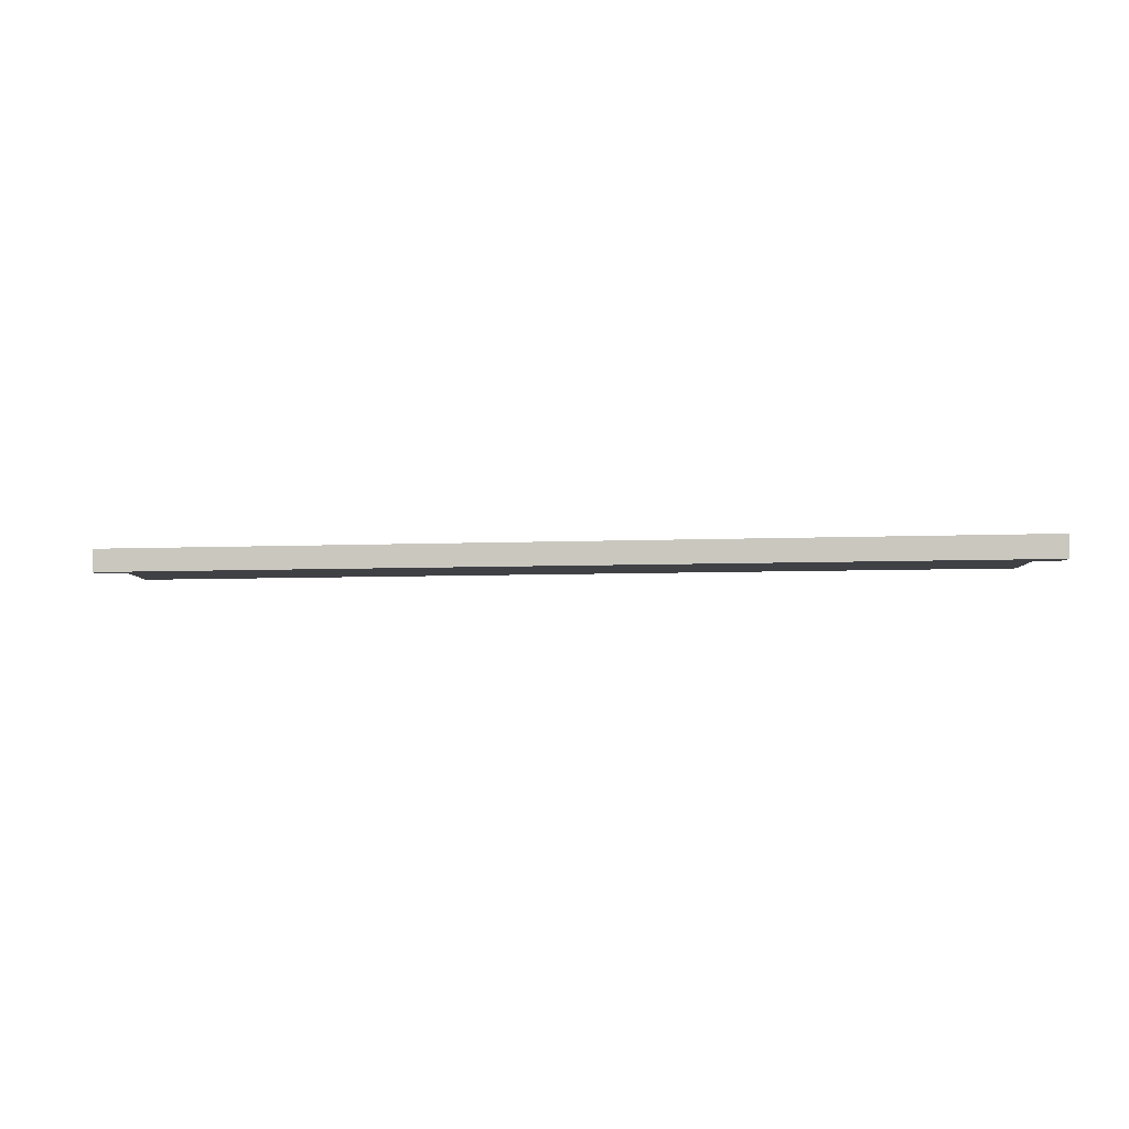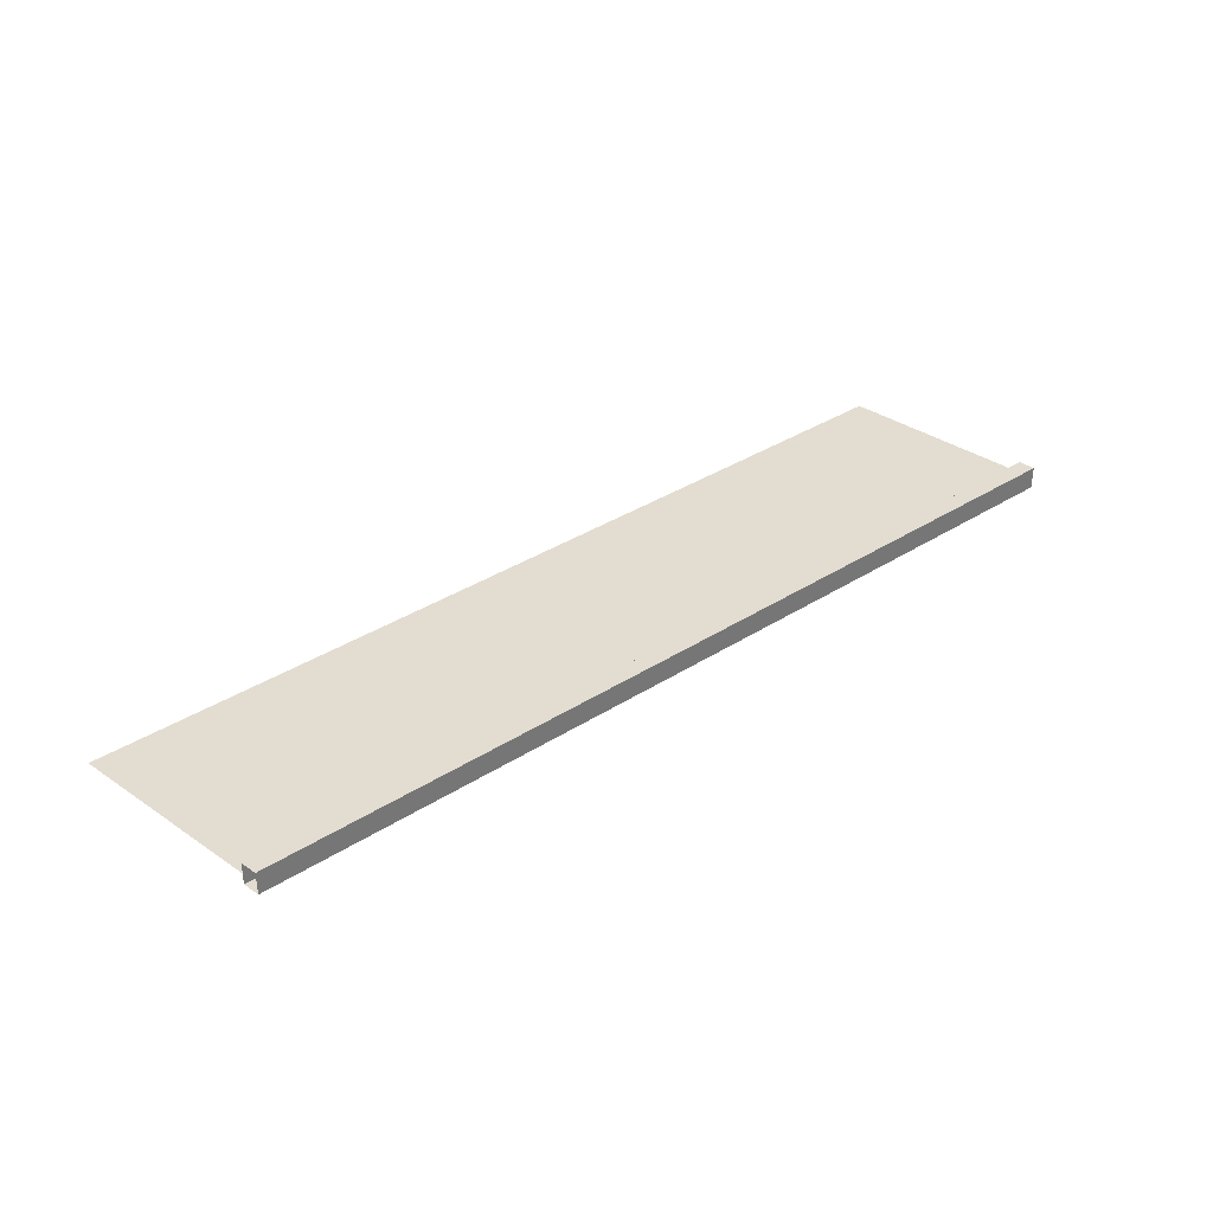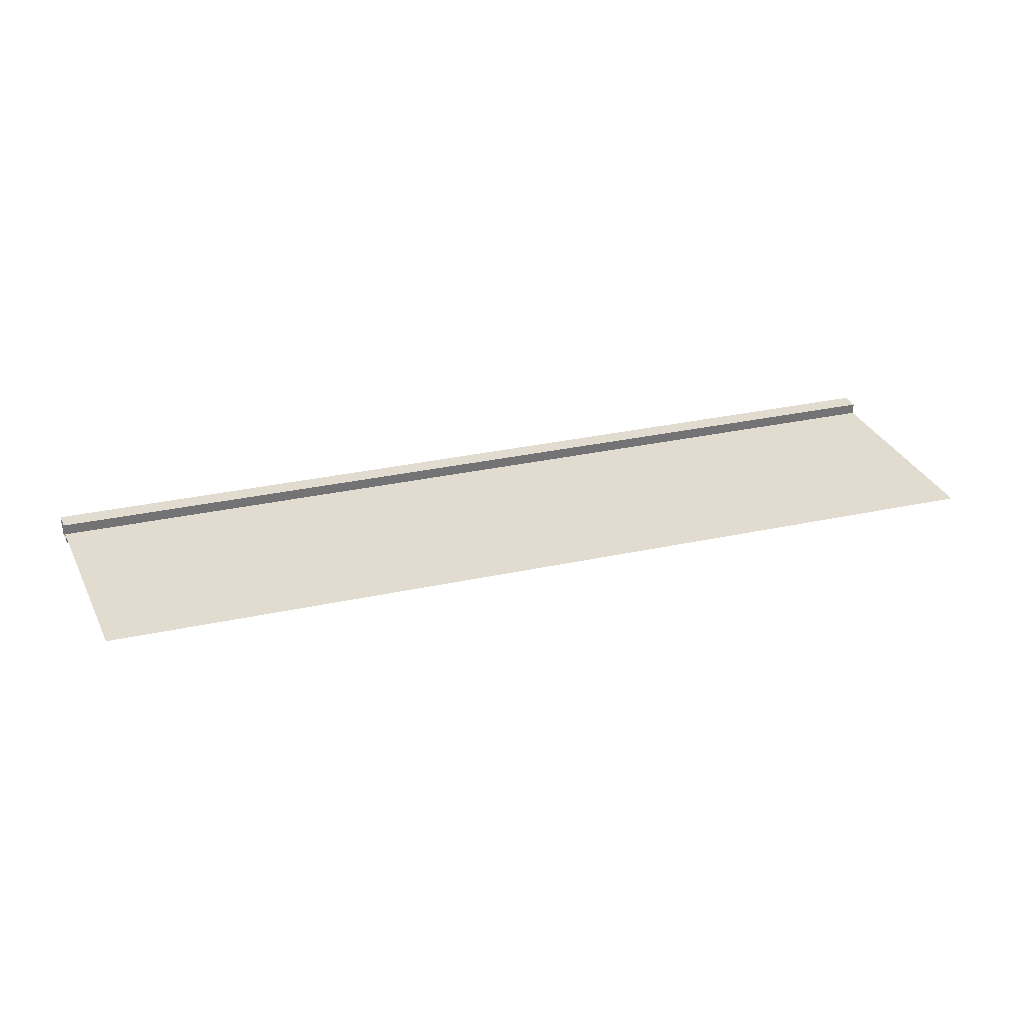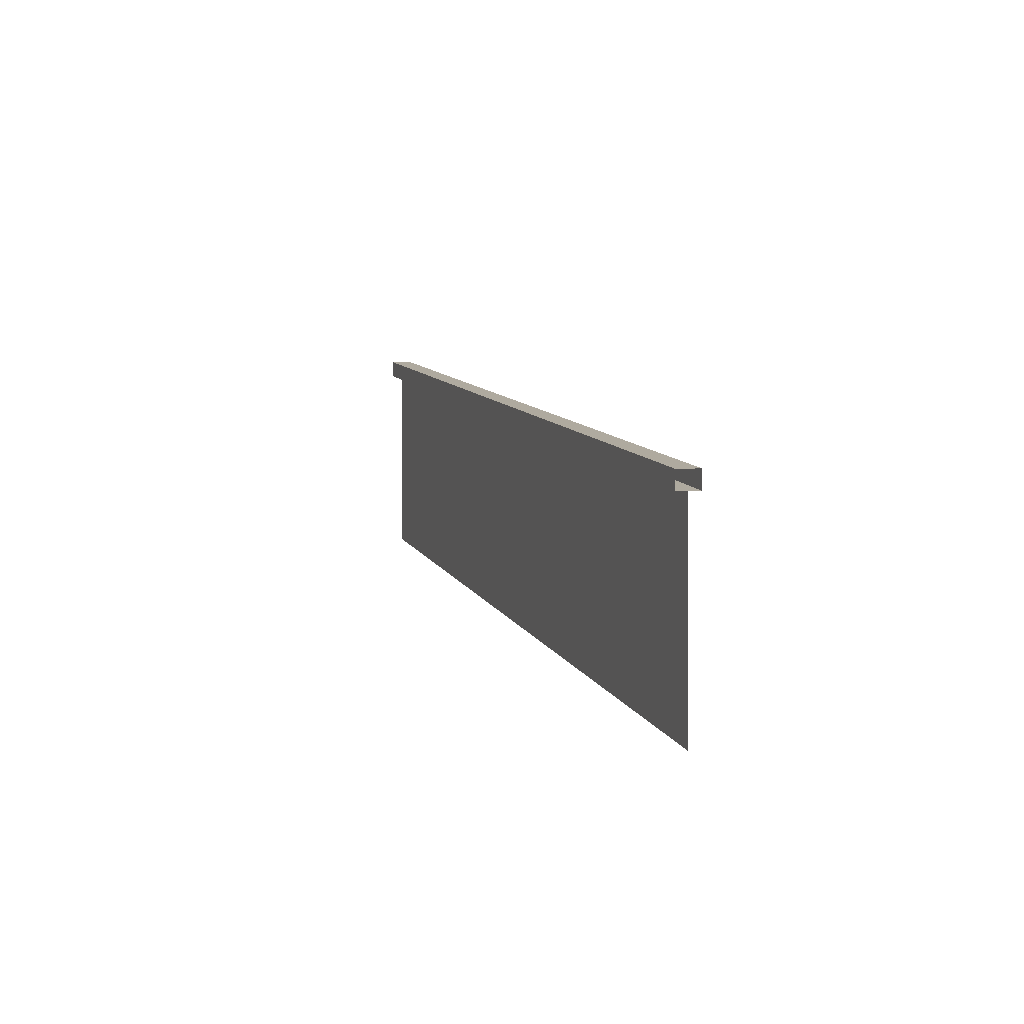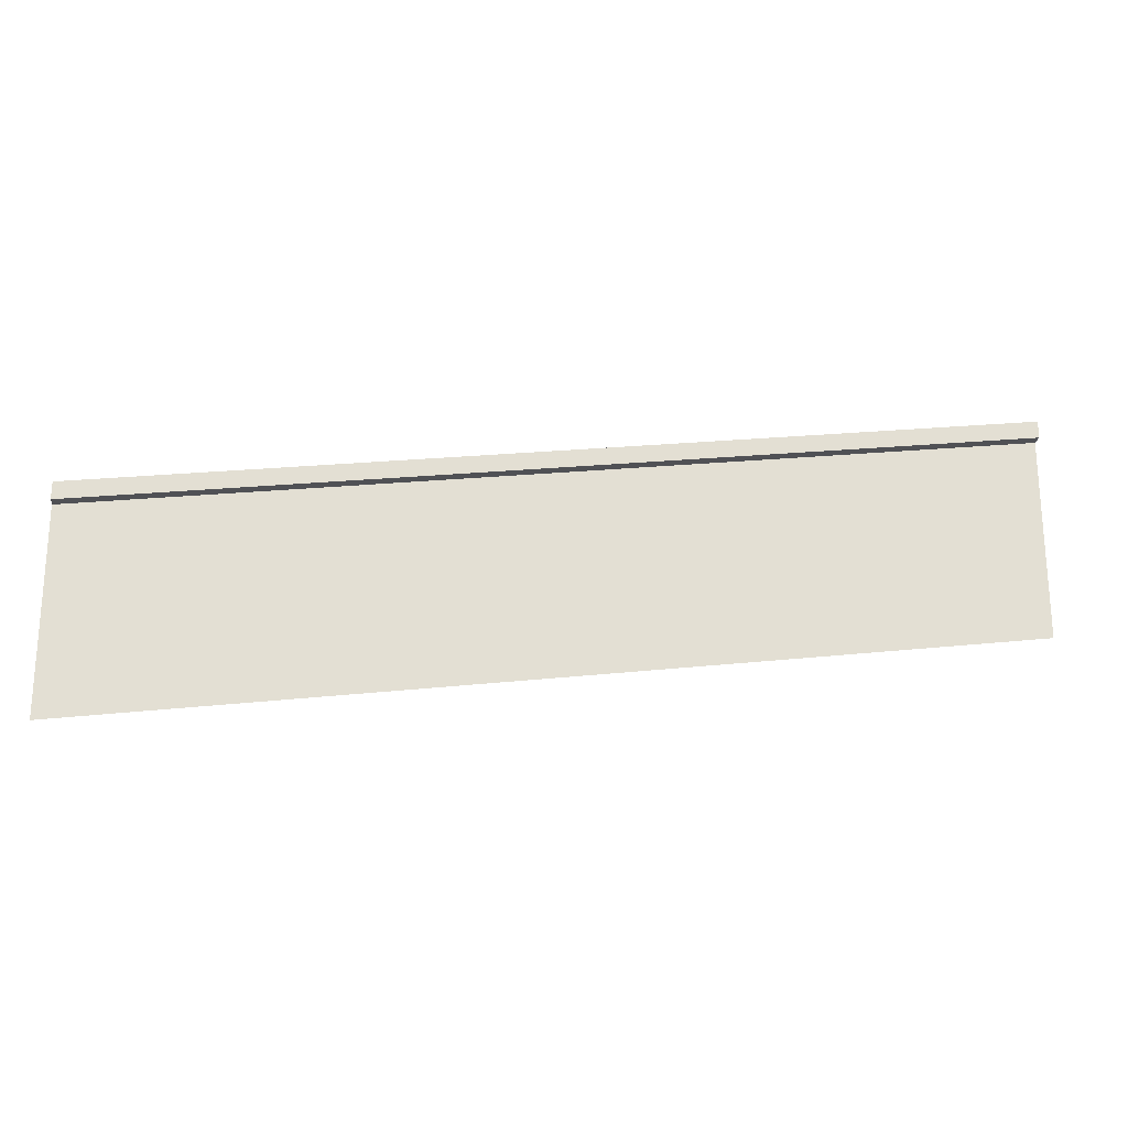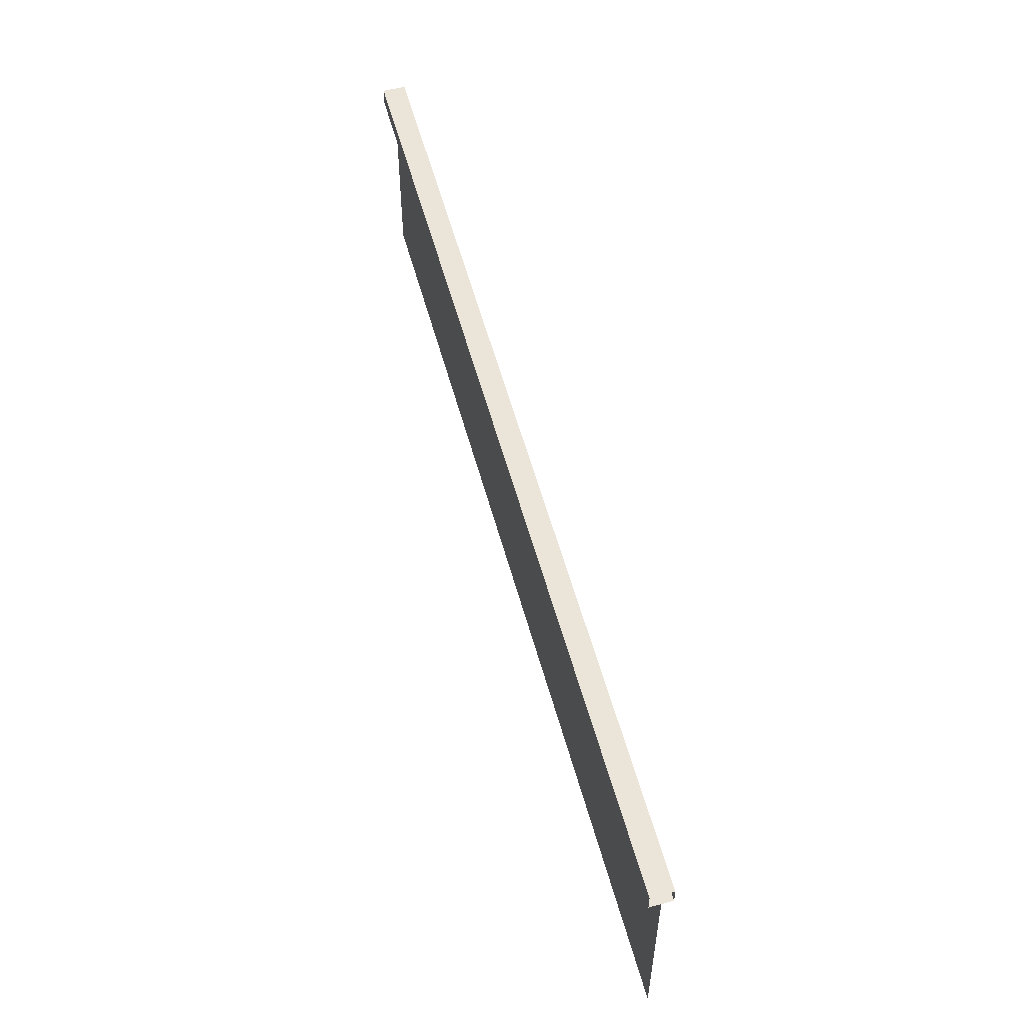
<metadata>
{"format":"obj","ext":"obj","renderer":"f3d","projection":"perspective","resolution":1024,"background":"white","views":[{"elev":-5.4,"azim":-179.1,"up":"+Z"},{"elev":35.4,"azim":132.2,"up":"+Z"},{"elev":34.3,"azim":-23.4,"up":"+Z"},{"elev":2.0,"azim":72.8,"up":"+Y"},{"elev":-22.3,"azim":172.2,"up":"+Y"},{"elev":52.8,"azim":74.0,"up":"+Y"}]}
</metadata>
<code>
o Handrail_1L_Cube.007
v -2 0.875 -2.05
v -2 0.95 -2.05
v 2 0.35 -2.05
v 2 0.425 -2.05
v -2 0.875 -1.95
v -2 0.95 -1.95
v 2 0.35 -1.95
v 2 0.425 -1.95
v -2 0 -2
v -2 0.875 -2
v 2 -0.525 -2
v 2 0.35 -2
v -2 0 -2
v -2 0.875 -2
v 2 -0.525 -2
v 2 0.35 -2
f 1 4 3
f 8 5 7
f 7 1 3
f 4 6 8
f 12 9 11
f 13 16 15
f 1 2 4
f 8 6 5
f 7 5 1
f 4 2 6
f 12 10 9
f 13 14 16

</code>
